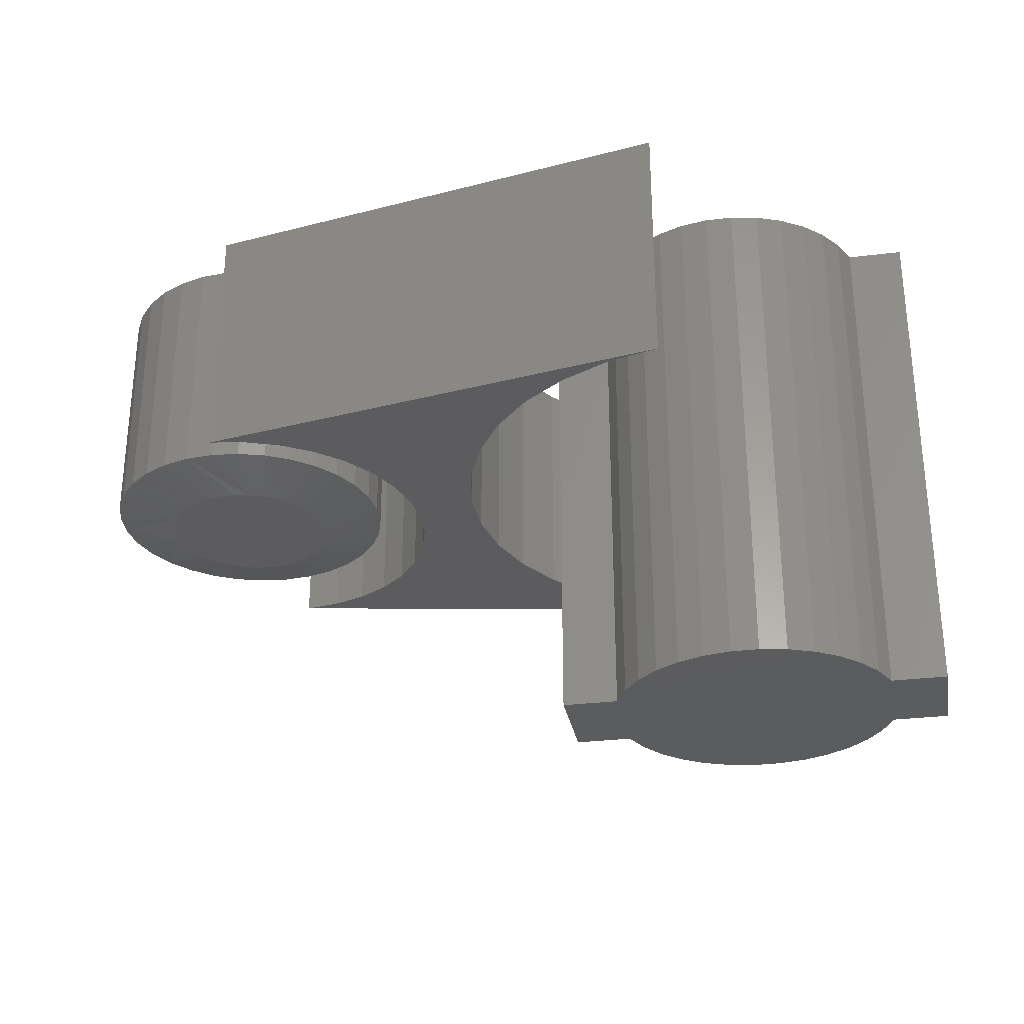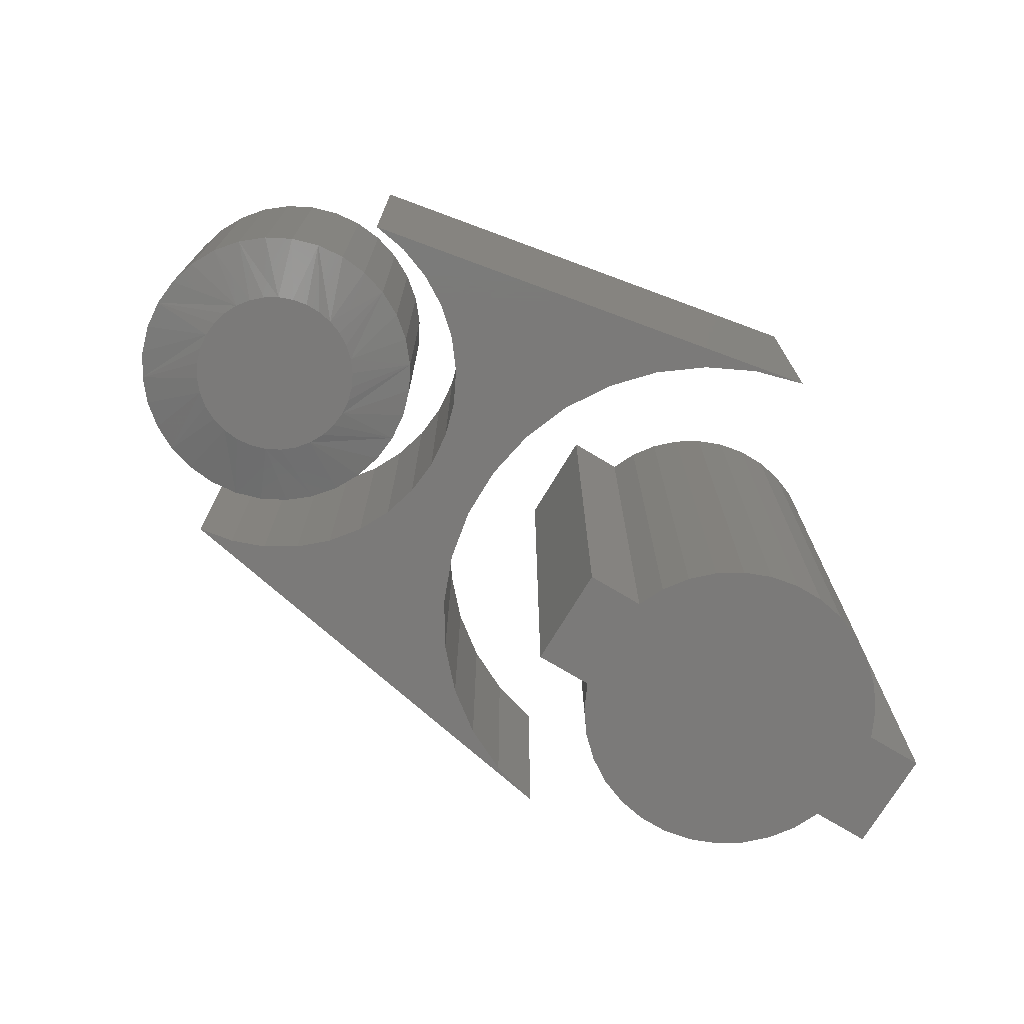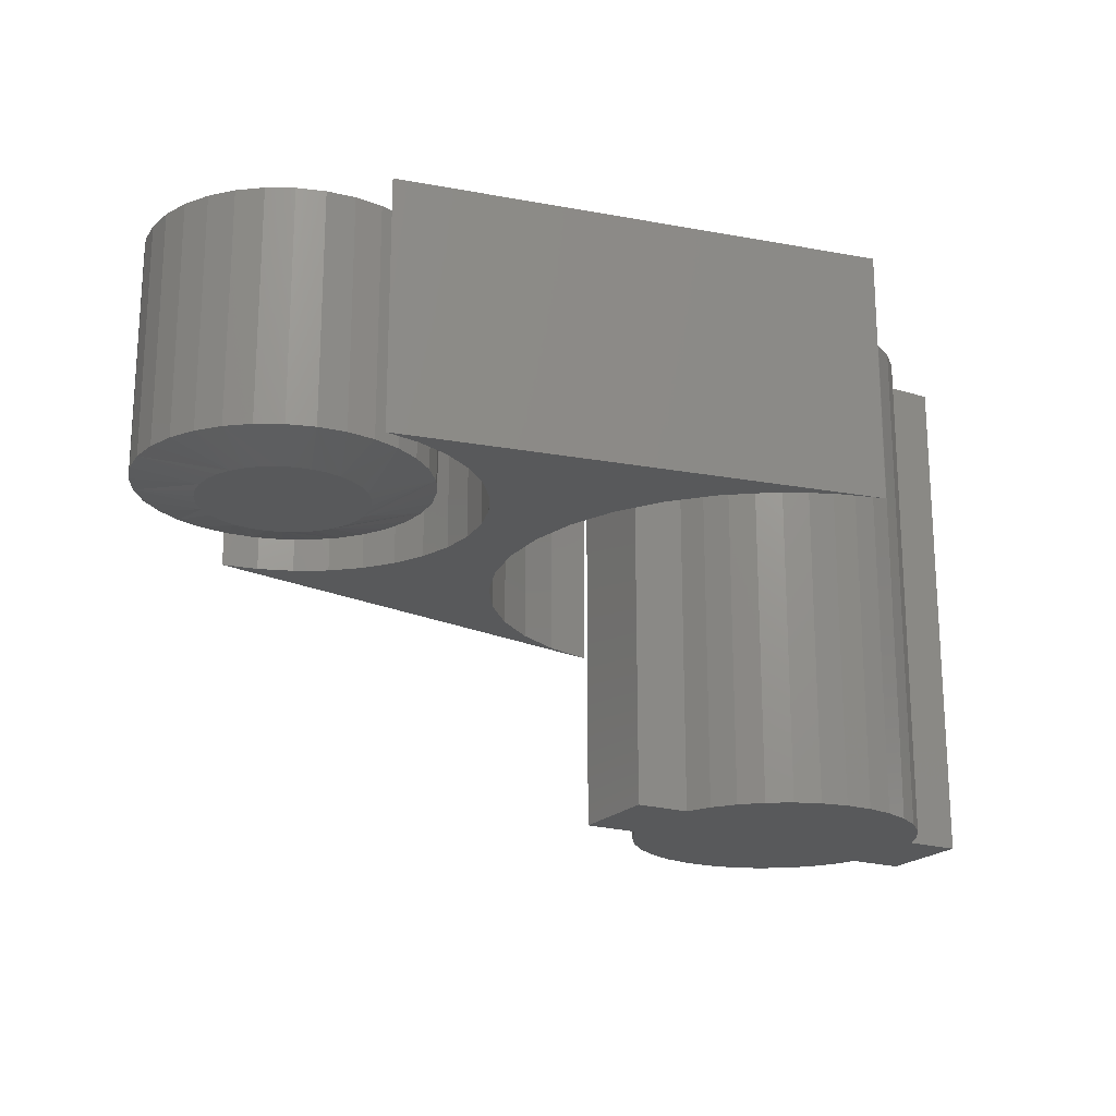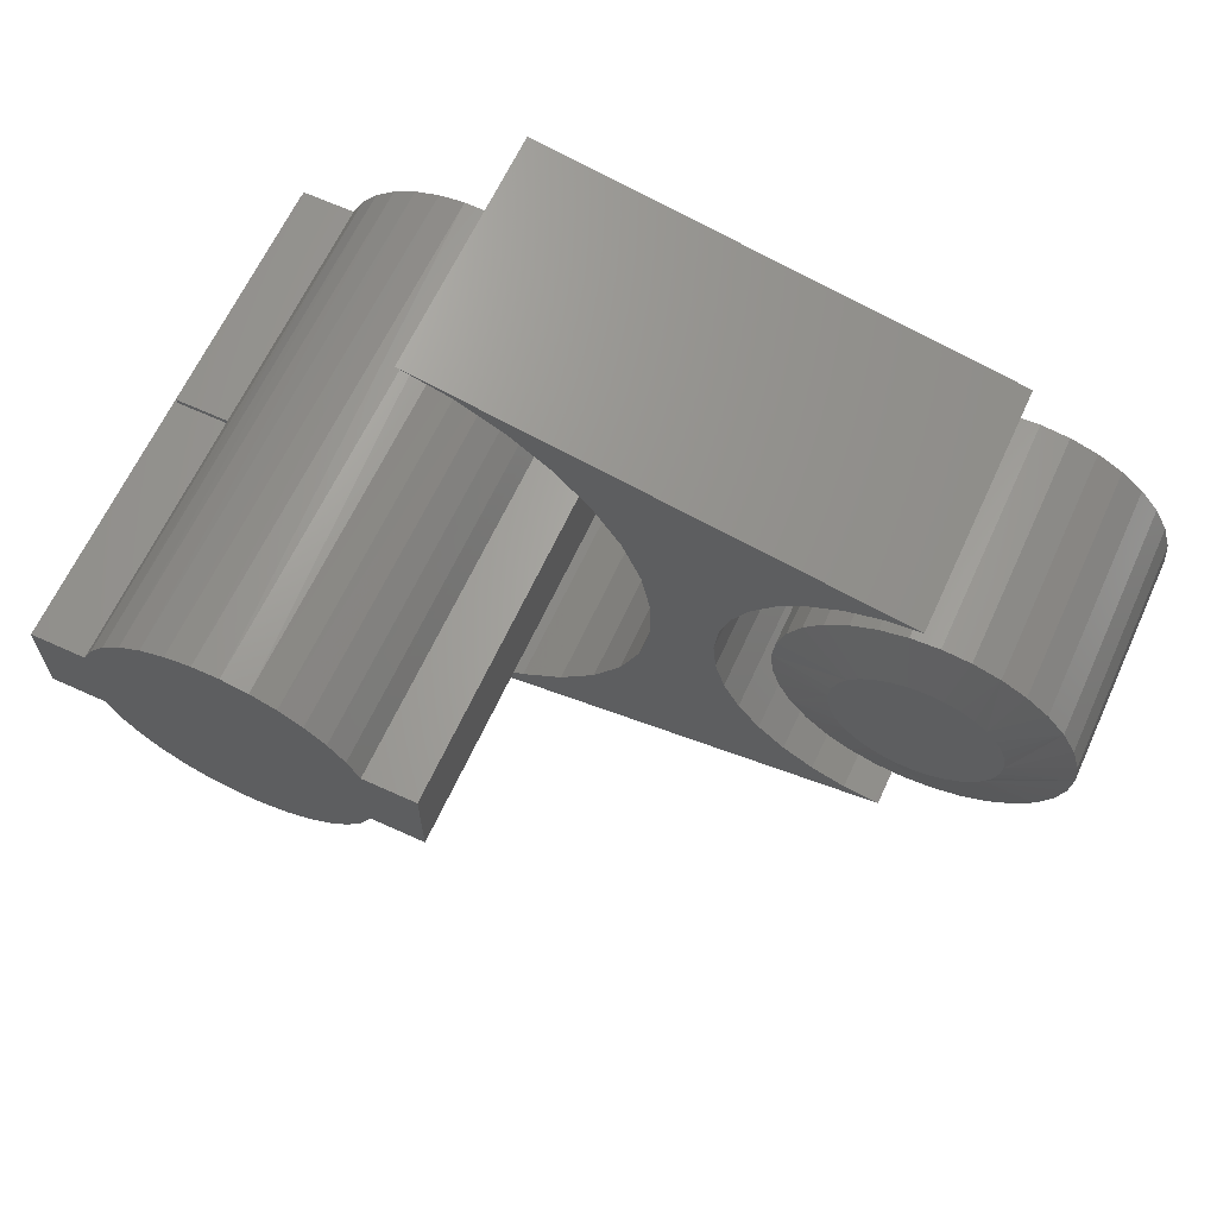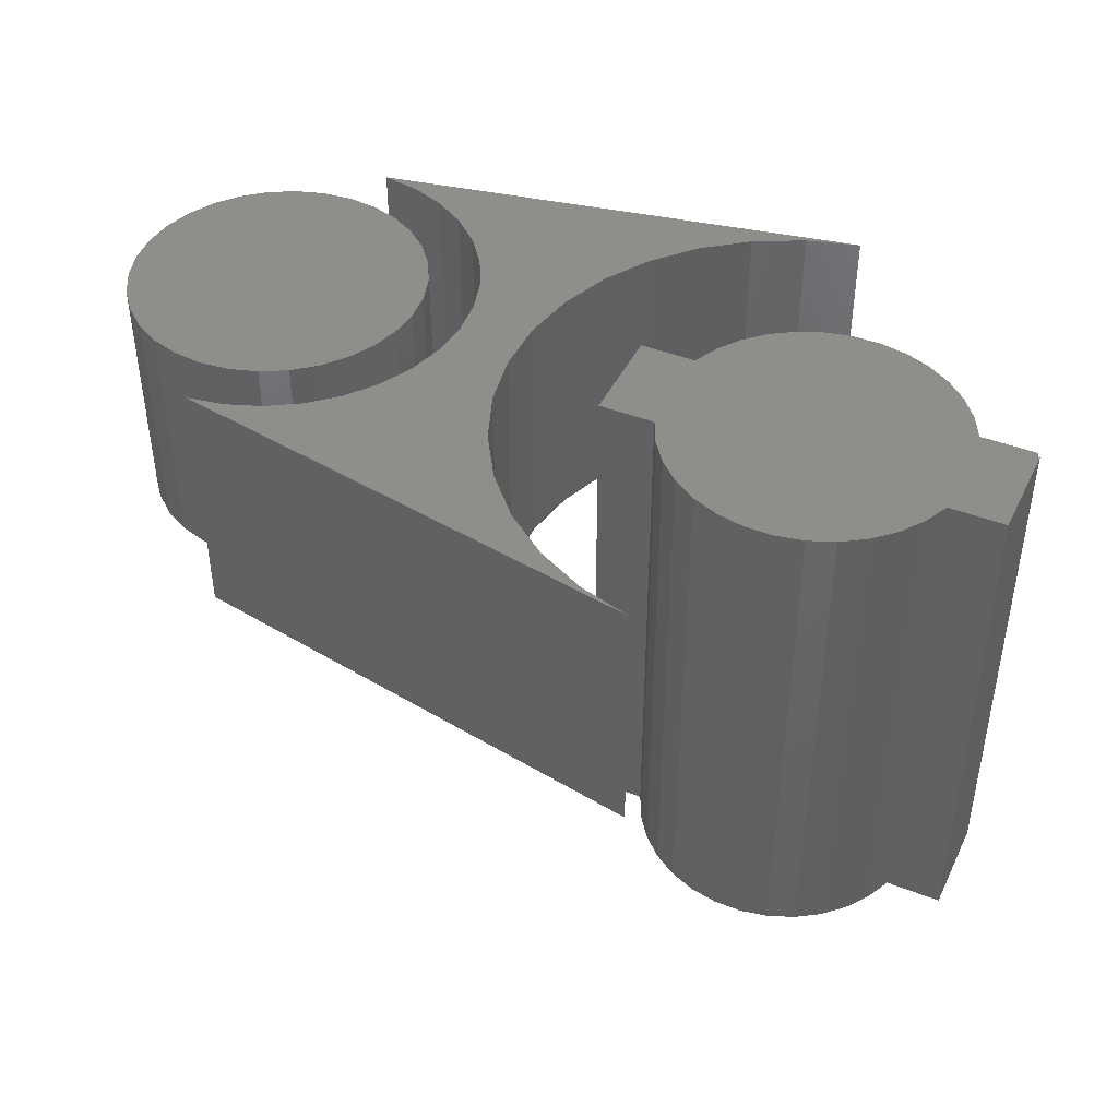
<metadata>
{"format":"stl","ext":"stl","renderer":"f3d","projection":"perspective","resolution":1024,"background":"white","views":[{"elev":-29.4,"azim":-169.6,"up":"+Y"},{"elev":-73.6,"azim":149.0,"up":"+Y"},{"elev":-20.3,"azim":150.6,"up":"+Y"},{"elev":64.6,"azim":24.7,"up":"+Z"},{"elev":43.5,"azim":-155.3,"up":"+Y"}]}
</metadata>
<code>
# stl→obj: 233 verts, 454 faces
v -0.0417 1.417e-17 0.1422
v -0.01473 1.566e-17 0.1467
v 0.01261 1.718e-17 0.1461
v 0.03939 1.867e-17 0.1406
v -0.06737 1.274e-17 0.1327
v 0.03728 1.855e-17 -0.1412
v -0.04509 1.398e-17 -0.1412
v 0.06311 1.998e-17 -0.131
v -0.0178 1.549e-17 -0.1464
v 0.009987 1.703e-17 -0.1464
v -0.1407 8.672e-18 0.05469
v -0.1281 9.367e-18 0.079
v 0.1233 2.332e-17 0.07413
v 0.1349 2.397e-17 0.04934
v -0.1953 5.638e-18 0.04934
v -0.1953 5.638e-18 0.05469
v 0.1904 2.705e-17 0.04934
v 0.1904 2.705e-17 -0.04934
v 0.1349 2.397e-17 -0.04934
v -0.1427 8.559e-18 -0.04934
v -0.1982 5.478e-18 -0.04934
v -0.1982 5.478e-18 0.04934
v 0.06467 2.007e-17 0.1302
v 0.08759 2.134e-17 0.1152
v -0.09085 1.144e-17 0.1187
v 0.1074 2.244e-17 0.09635
v -0.1113 1.03e-17 0.1006
v -0.07092 1.254e-17 -0.131
v -0.09437 1.124e-17 -0.1161
v 0.08655 2.128e-17 -0.1161
v -0.1146 1.012e-17 -0.09701
v 0.1068 2.241e-17 -0.09701
v -0.1309 9.214e-18 -0.0745
v 0.1231 2.331e-17 -0.0745
v -0.1427 -0.5234 0.04934
v -0.1407 -0.2578 0.05469
v -0.1427 -0.2578 0.04934
v -0.1309 -0.5234 0.0745
v -0.1146 -0.5234 0.09701
v -0.09437 -0.5234 0.1161
v -0.07092 -0.5234 0.131
v -0.04509 -0.5234 0.1412
v -0.0178 -0.5234 0.1464
v 0.009987 -0.5234 0.1464
v 0.03728 -0.5234 0.1412
v 0.1349 -0.5234 0.04934
v 0.1231 -0.5234 0.0745
v 0.1068 -0.5234 0.09701
v 0.08655 -0.5234 0.1161
v 0.06311 -0.5234 0.131
v -0.1982 -0.5234 0.04934
v -0.1953 -0.2578 0.04934
v -0.1982 -0.5234 -0.04934
v -0.1427 -0.5234 -0.04934
v 0.1349 -0.5234 -0.04934
v 0.1231 -0.5234 -0.0745
v 0.1068 -0.5234 -0.09701
v 0.08655 -0.5234 -0.1161
v 0.06311 -0.5234 -0.131
v 0.03728 -0.5234 -0.1412
v 0.009987 -0.5234 -0.1464
v -0.0178 -0.5234 -0.1464
v -0.04509 -0.5234 -0.1412
v -0.07092 -0.5234 -0.131
v -0.09437 -0.5234 -0.1161
v -0.1146 -0.5234 -0.09701
v -0.1309 -0.5234 -0.0745
v 0.1904 -0.5234 -0.04934
v 0.1904 -0.5234 0.04934
v -0.1953 -0.2578 0.05469
v 0.5401 -0.2578 0.08388
v 0.5734 -0.2578 0.08388
v 0.5567 -0.2578 0.08553
v 0.524 -0.2578 0.07902
v 0.5895 -0.2578 0.07902
v 0.5092 -0.2578 0.07111
v 0.6043 -0.2578 0.07111
v 0.4963 -0.2578 0.06048
v 0.6172 -0.2578 0.06048
v 0.6199 -0.2578 -0.05762
v 0.5052 -0.2578 -0.06825
v 0.6083 -0.2578 -0.06825
v 0.5186 -0.2578 -0.07656
v 0.5949 -0.2578 -0.07656
v 0.5333 -0.2578 -0.08226
v 0.5801 -0.2578 -0.08226
v 0.5489 -0.2578 -0.08516
v 0.5646 -0.2578 -0.08516
v 0.6279 -0.2578 0.04752
v 0.4856 -0.2578 0.04752
v 0.6358 -0.2578 0.03273
v 0.4777 -0.2578 0.03273
v 0.6406 -0.2578 0.01669
v 0.4729 -0.2578 0.01669
v 0.6423 -0.2578 4.974e-17
v 0.4712 -0.2578 2.767e-07
v 0.6408 -0.2578 -0.01572
v 0.4727 -0.2578 -0.01572
v 0.6365 -0.2578 -0.0309
v 0.477 -0.2578 -0.0309
v 0.6295 -0.2578 -0.04502
v 0.484 -0.2578 -0.04502
v 0.4935 -0.2578 -0.05762
v 0.7048 8.217e-18 -5.74e-17
v 0.7048 -0.2422 -9.366e-17
v 0.7019 8.059e-18 -0.02888
v 0.7019 -0.2422 -0.02888
v 0.6935 7.592e-18 -0.05665
v 0.6935 -0.2422 -0.05665
v 0.6798 6.832e-18 -0.08224
v 0.6798 -0.2422 -0.08224
v 0.6614 5.81e-18 -0.1047
v 0.6614 -0.2422 -0.1047
v 0.639 4.565e-18 -0.1231
v 0.639 -0.2422 -0.1231
v 0.6134 3.145e-18 -0.1368
v 0.6134 -0.2422 -0.1368
v 0.5856 1.603e-18 -0.1452
v 0.5856 -0.2422 -0.1452
v 0.5567 -4.025e-33 -0.148
v 0.5567 -0.2422 -0.148
v 0.5279 -1.603e-18 -0.1452
v 0.5279 -0.2422 -0.1452
v 0.5001 -3.145e-18 -0.1368
v 0.5001 -0.2422 -0.1368
v 0.4745 -4.565e-18 -0.1231
v 0.4745 -0.2422 -0.1231
v 0.4521 -5.81e-18 -0.1047
v 0.4521 -0.2422 -0.1047
v 0.4337 -6.832e-18 -0.08224
v 0.4337 -0.2422 -0.08224
v 0.42 -7.592e-18 -0.05665
v 0.42 -0.2422 -0.05665
v 0.4116 -8.059e-18 -0.02888
v 0.4116 -0.2422 -0.02888
v 0.4087 -8.217e-18 -2.116e-16
v 0.4087 -0.2422 -2.116e-16
v 0.4116 -8.059e-18 0.02888
v 0.4116 -0.2422 0.02888
v 0.42 -7.592e-18 0.05665
v 0.42 -0.2422 0.05665
v 0.4337 -6.832e-18 0.08224
v 0.4337 -0.2422 0.08224
v 0.4521 -5.81e-18 0.1047
v 0.4521 -0.2422 0.1047
v 0.4745 -4.565e-18 0.1231
v 0.4745 -0.2422 0.1231
v 0.5001 -3.145e-18 0.1368
v 0.5001 -0.2422 0.1368
v 0.5279 -1.603e-18 0.1452
v 0.5279 -0.2422 0.1452
v 0.5567 -1.158e-32 0.148
v 0.5567 -0.2422 0.148
v 0.5856 1.603e-18 0.1452
v 0.5856 -0.2422 0.1452
v 0.6134 3.145e-18 0.1368
v 0.6134 -0.2422 0.1368
v 0.639 4.565e-18 0.1231
v 0.639 -0.2422 0.1231
v 0.6614 5.81e-18 0.1047
v 0.6614 -0.2422 0.1047
v 0.6798 6.832e-18 0.08224
v 0.6798 -0.2422 0.08224
v 0.6935 7.592e-18 0.05665
v 0.6935 -0.2422 0.05665
v 0.7019 8.059e-18 0.02888
v 0.7019 -0.2422 0.02888
v 0.5415 -0.2578 0.1978
v 0.05469 -0.2578 0.2891
v 0.1069 -0.2578 0.2742
v 0.1555 -0.2578 0.2501
v 0.1989 -0.2578 0.2174
v 0.505 -0.2578 0.1916
v 0.5415 -0.2578 -0.1978
v 0.1989 -0.2578 -0.2174
v 0.1555 -0.2578 -0.2501
v 0.1069 -0.2578 -0.2742
v 0.05469 -0.2578 -0.2891
v 0.505 -0.2578 -0.1916
v 0.4702 -0.2578 -0.1788
v 0.2354 -0.2578 -0.1773
v 0.4702 -0.2578 0.1788
v 0.2354 -0.2578 0.1773
v 0.4385 -0.2578 0.1597
v 0.264 -0.2578 0.1311
v 0.4108 -0.2578 0.135
v 0.3882 -0.2578 0.1056
v 0.2837 -0.2578 0.08051
v 0.3715 -0.2578 0.07251
v 0.3613 -0.2578 0.0369
v 0.2936 -0.2578 0.02714
v 0.3578 -0.2578 -4.77e-18
v 0.2936 -0.2578 -0.02714
v 0.3613 -0.2578 -0.0369
v 0.3715 -0.2578 -0.07251
v 0.2837 -0.2578 -0.08051
v 0.3882 -0.2578 -0.1056
v 0.264 -0.2578 -0.1311
v 0.4108 -0.2578 -0.135
v 0.4385 -0.2578 -0.1597
v 0.5415 2.534e-17 0.1978
v 0.505 3.52e-17 0.1916
v 0.1989 -3.324e-18 0.2174
v 0.1555 -4.216e-18 0.2501
v 0.1069 -5.91e-18 0.2742
v 0.05469 -8.348e-18 0.2891
v 0.5415 1.587e-17 -0.1978
v 0.05469 -4.044e-17 -0.2891
v 0.1069 -3.636e-17 -0.2742
v 0.1555 -3.198e-17 -0.2501
v 0.1989 -2.746e-17 -0.2174
v 0.2354 -2.295e-17 -0.1773
v 0.4702 1.247e-17 -0.1788
v 0.505 1.393e-17 -0.1916
v 0.4108 2.617e-17 0.135
v 0.264 -4.042e-18 0.1311
v 0.4385 2.927e-17 0.1597
v 0.2354 -3.265e-18 0.1773
v 0.4702 3.231e-17 0.1788
v 0.3715 2.025e-17 0.07251
v 0.2837 -5.626e-18 0.08051
v 0.3882 2.313e-17 0.1056
v 0.3613 1.354e-17 -0.0369
v 0.2936 -1.098e-17 -0.02714
v 0.3578 1.537e-17 -1.908e-17
v 0.2936 -7.965e-18 0.02714
v 0.3613 1.764e-17 0.0369
v 0.4108 1.119e-17 -0.135
v 0.264 -1.86e-17 -0.1311
v 0.3882 1.141e-17 -0.1056
v 0.2837 -1.456e-17 -0.08051
v 0.3715 1.22e-17 -0.07251
v 0.4385 1.155e-17 -0.1597
f 1 2 3
f 4 1 3
f 5 1 4
f 6 7 8
f 9 7 6
f 10 9 6
f 11 12 13
f 11 13 14
f 11 14 15
f 11 15 16
f 17 18 19
f 17 19 20
f 17 20 21
f 21 22 15
f 21 15 14
f 21 14 17
f 4 23 5
f 5 23 24
f 5 24 25
f 25 24 26
f 25 26 27
f 27 26 13
f 27 13 12
f 7 28 8
f 8 28 29
f 8 29 30
f 30 29 31
f 30 31 32
f 32 31 33
f 32 33 34
f 34 33 20
f 34 20 19
f 35 36 37
f 12 38 39
f 12 39 27
f 27 39 40
f 27 40 25
f 25 40 41
f 25 41 5
f 5 41 42
f 5 42 1
f 1 42 43
f 1 43 2
f 2 43 44
f 2 44 3
f 3 44 45
f 12 11 38
f 38 11 36
f 38 36 35
f 46 14 47
f 47 14 13
f 47 13 48
f 48 13 26
f 48 26 49
f 49 26 24
f 49 24 50
f 50 24 23
f 50 23 45
f 45 23 4
f 45 4 3
f 51 35 37
f 51 37 52
f 51 52 15
f 51 15 22
f 21 20 53
f 53 20 54
f 19 55 34
f 34 55 56
f 34 56 32
f 32 56 57
f 32 57 30
f 30 57 58
f 30 58 8
f 8 58 59
f 8 59 6
f 6 59 60
f 6 60 10
f 10 60 61
f 10 61 9
f 9 61 62
f 9 62 7
f 7 62 63
f 7 63 28
f 28 63 64
f 28 64 29
f 29 64 65
f 29 65 31
f 31 65 66
f 31 66 33
f 33 66 67
f 33 67 20
f 20 67 54
f 19 18 55
f 55 18 68
f 18 17 68
f 68 17 69
f 17 14 69
f 69 14 46
f 22 21 51
f 51 21 53
f 52 36 70
f 52 37 36
f 16 15 70
f 70 15 52
f 11 16 36
f 36 16 70
f 44 43 42
f 44 42 45
f 45 42 41
f 59 63 60
f 60 63 62
f 60 62 61
f 69 53 54
f 69 54 55
f 69 55 68
f 53 69 46
f 53 46 35
f 53 35 51
f 35 46 38
f 38 46 47
f 38 47 39
f 39 47 48
f 39 48 40
f 40 48 49
f 40 49 41
f 41 49 50
f 41 50 45
f 55 54 56
f 56 54 67
f 56 67 57
f 57 67 66
f 57 66 58
f 58 66 65
f 58 65 59
f 59 65 64
f 59 64 63
f 71 72 73
f 72 71 74
f 72 74 75
f 75 74 76
f 75 76 77
f 77 76 78
f 77 78 79
f 80 81 82
f 82 81 83
f 82 83 84
f 84 83 85
f 84 85 86
f 86 85 87
f 86 87 88
f 79 78 89
f 89 78 90
f 89 90 91
f 91 90 92
f 91 92 93
f 93 92 94
f 93 94 95
f 95 94 96
f 95 96 97
f 97 96 98
f 97 98 99
f 99 98 100
f 99 100 101
f 101 100 102
f 101 102 80
f 80 102 103
f 80 103 81
f 104 105 106
f 106 105 107
f 106 107 108
f 108 107 109
f 108 109 110
f 110 109 111
f 110 111 112
f 112 111 113
f 112 113 114
f 114 113 115
f 114 115 116
f 116 115 117
f 116 117 118
f 118 117 119
f 118 119 120
f 120 119 121
f 120 121 122
f 122 121 123
f 122 123 124
f 124 123 125
f 124 125 126
f 126 125 127
f 126 127 128
f 128 127 129
f 128 129 130
f 130 129 131
f 130 131 132
f 132 131 133
f 132 133 134
f 134 133 135
f 134 135 136
f 136 135 137
f 136 137 138
f 138 137 139
f 138 139 140
f 140 139 141
f 140 141 142
f 142 141 143
f 142 143 144
f 144 143 145
f 144 145 146
f 146 145 147
f 146 147 148
f 148 147 149
f 148 149 150
f 150 149 151
f 150 151 152
f 152 151 153
f 152 153 154
f 154 153 155
f 154 155 156
f 156 155 157
f 156 157 158
f 158 157 159
f 158 159 160
f 160 159 161
f 160 161 162
f 162 161 163
f 162 163 164
f 164 163 165
f 164 165 166
f 166 165 167
f 166 167 104
f 104 167 105
f 159 157 79
f 91 163 89
f 163 91 93
f 153 151 72
f 77 157 75
f 77 79 157
f 147 145 74
f 73 151 71
f 73 72 151
f 141 139 90
f 76 145 78
f 76 74 145
f 137 96 94
f 137 94 92
f 137 92 90
f 137 90 139
f 95 105 167
f 95 167 165
f 95 165 163
f 95 163 93
f 159 79 161
f 161 79 89
f 161 89 163
f 153 72 155
f 155 72 75
f 155 75 157
f 147 74 149
f 149 74 71
f 149 71 151
f 141 90 143
f 143 90 78
f 143 78 145
f 127 125 103
f 129 127 103
f 121 119 85
f 123 121 85
f 85 125 123
f 83 125 85
f 125 83 81
f 81 103 125
f 115 113 84
f 84 117 115
f 86 117 84
f 86 119 117
f 88 119 86
f 119 88 87
f 87 85 119
f 109 107 101
f 101 111 109
f 80 111 101
f 80 113 111
f 82 113 80
f 82 84 113
f 131 129 103
f 131 103 102
f 131 102 100
f 131 100 98
f 131 98 96
f 105 95 97
f 105 97 99
f 105 99 101
f 105 101 107
f 96 137 135
f 96 135 133
f 96 133 131
f 152 154 150
f 148 150 154
f 156 148 154
f 118 122 116
f 120 122 118
f 122 124 116
f 116 124 126
f 116 126 114
f 114 126 128
f 114 128 112
f 112 128 130
f 112 130 110
f 110 130 132
f 110 132 108
f 108 132 134
f 108 134 106
f 106 134 136
f 106 136 104
f 104 136 138
f 104 138 166
f 166 138 140
f 166 140 164
f 164 140 142
f 164 142 162
f 162 142 144
f 162 144 160
f 160 144 146
f 160 146 158
f 158 146 148
f 158 148 156
f 168 169 170
f 168 170 171
f 168 171 172
f 168 172 173
f 174 175 176
f 174 176 177
f 174 177 178
f 175 174 179
f 175 179 180
f 175 180 181
f 173 172 182
f 182 172 183
f 182 183 184
f 184 183 185
f 184 185 186
f 186 185 187
f 187 185 188
f 187 188 189
f 189 188 190
f 190 188 191
f 190 191 192
f 192 191 193
f 192 193 194
f 194 193 195
f 195 193 196
f 195 196 197
f 197 196 198
f 197 198 199
f 199 198 200
f 200 198 181
f 200 181 180
f 201 202 203
f 201 203 204
f 201 204 205
f 201 205 206
f 207 208 209
f 207 209 210
f 207 210 211
f 211 212 213
f 211 213 214
f 211 214 207
f 215 216 217
f 217 216 218
f 217 218 219
f 219 218 203
f 219 203 202
f 220 221 222
f 222 221 216
f 222 216 215
f 223 224 225
f 225 224 226
f 225 226 227
f 227 226 221
f 227 221 220
f 228 229 230
f 230 229 231
f 230 231 232
f 232 231 224
f 232 224 223
f 213 212 233
f 233 212 229
f 233 229 228
f 226 188 221
f 221 188 185
f 221 185 216
f 216 185 183
f 216 183 218
f 218 183 172
f 218 172 203
f 203 172 171
f 203 171 204
f 204 171 170
f 204 170 205
f 205 170 169
f 205 169 206
f 188 226 191
f 191 226 224
f 191 224 193
f 193 224 231
f 193 231 196
f 196 231 229
f 196 229 198
f 198 229 212
f 198 212 181
f 181 212 211
f 181 211 175
f 175 211 210
f 175 210 176
f 176 210 209
f 176 209 177
f 177 209 208
f 177 208 178
f 168 201 169
f 169 201 206
f 225 194 223
f 223 194 195
f 223 195 232
f 232 195 197
f 232 197 230
f 230 197 199
f 230 199 228
f 228 199 200
f 228 200 233
f 233 200 180
f 233 180 213
f 213 180 179
f 213 179 214
f 214 179 174
f 214 174 207
f 194 225 192
f 192 225 227
f 192 227 190
f 190 227 220
f 190 220 189
f 189 220 222
f 189 222 187
f 187 222 215
f 187 215 186
f 186 215 217
f 186 217 184
f 184 217 219
f 184 219 182
f 182 219 202
f 182 202 173
f 173 202 201
f 173 201 168
f 178 208 174
f 174 208 207

</code>
